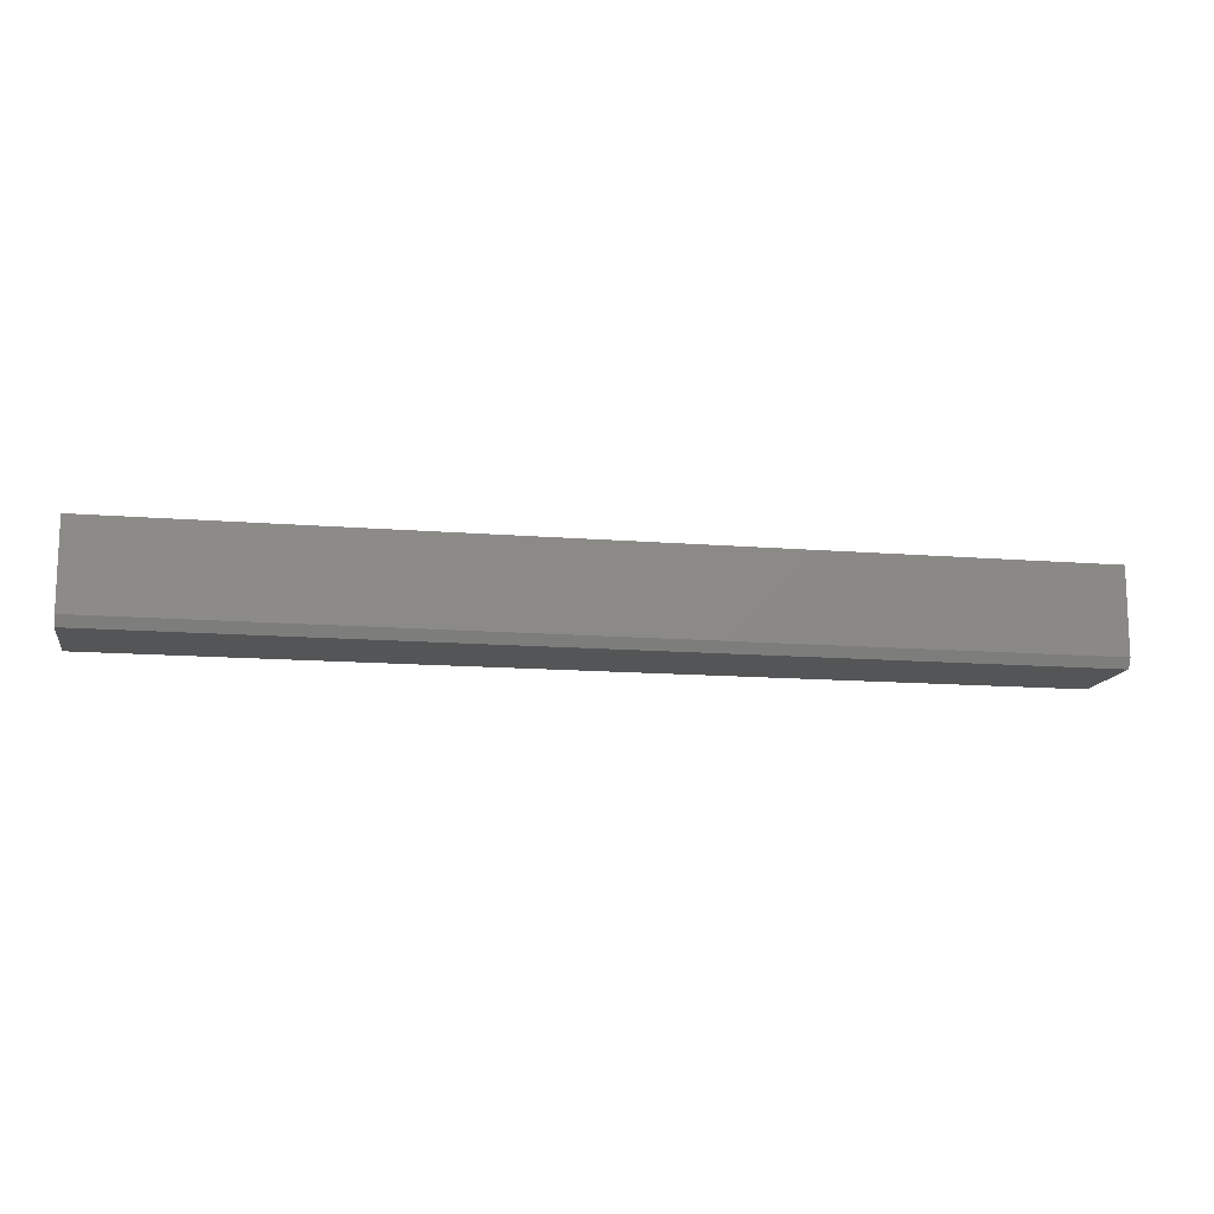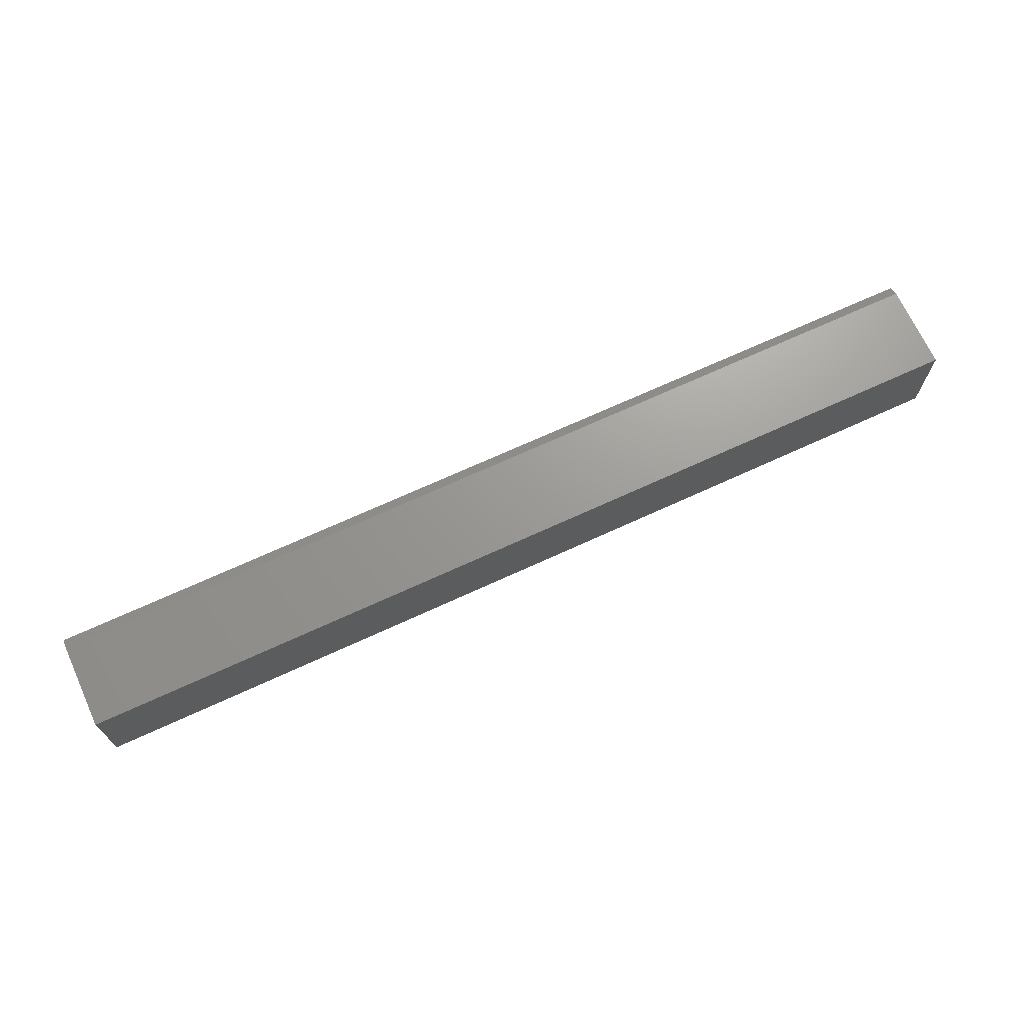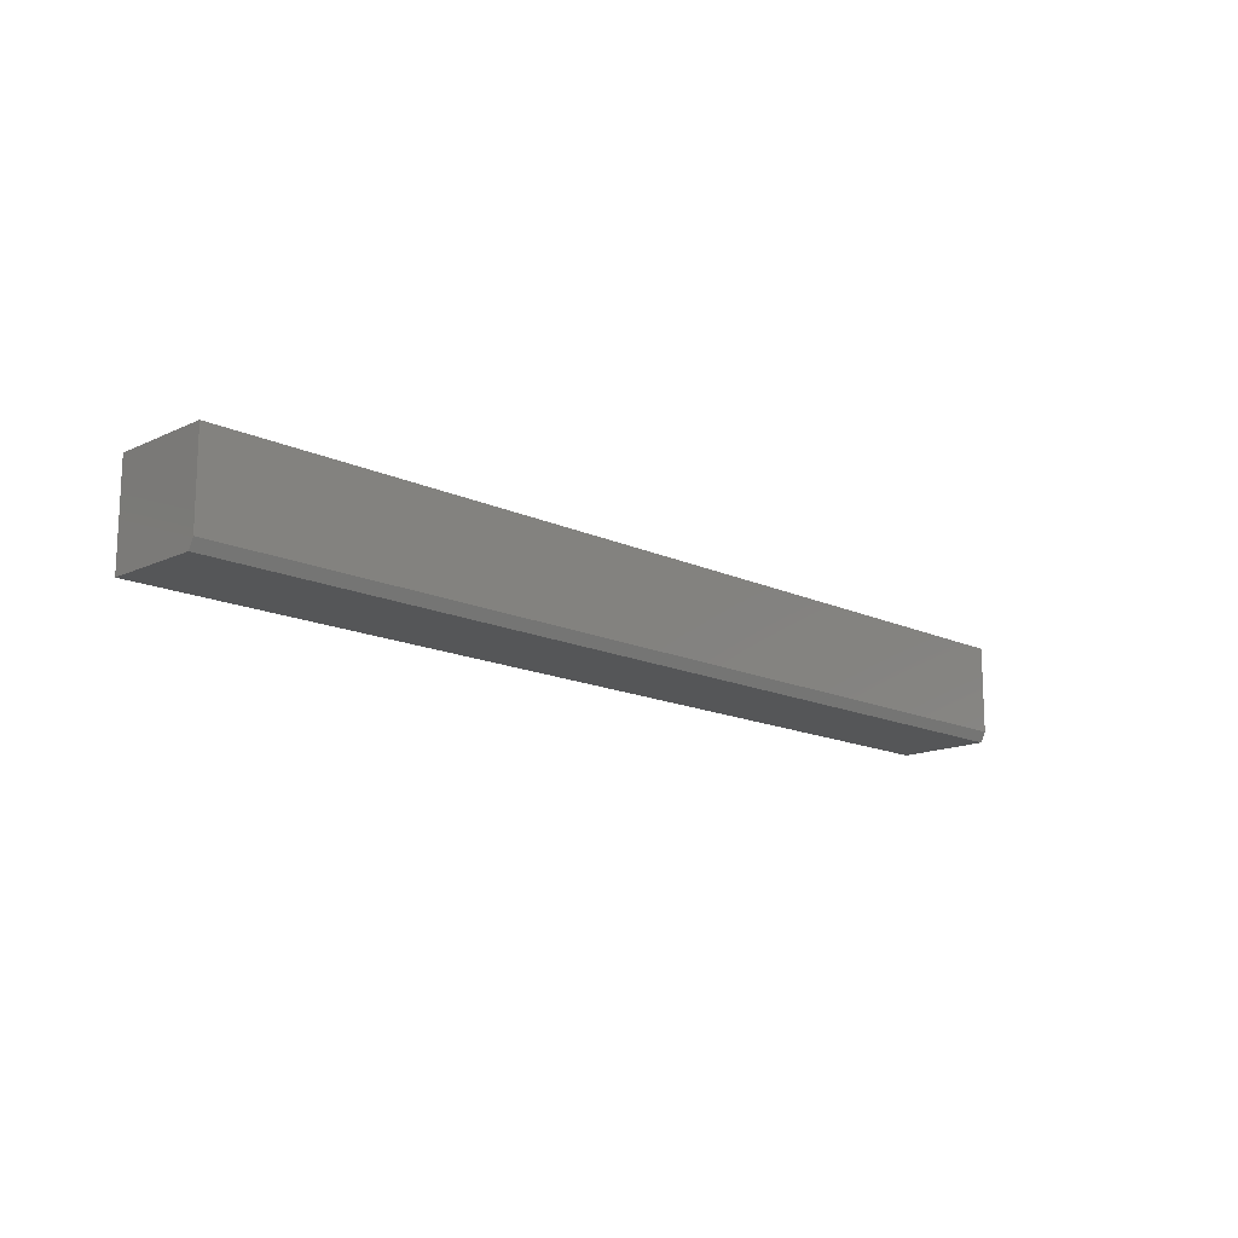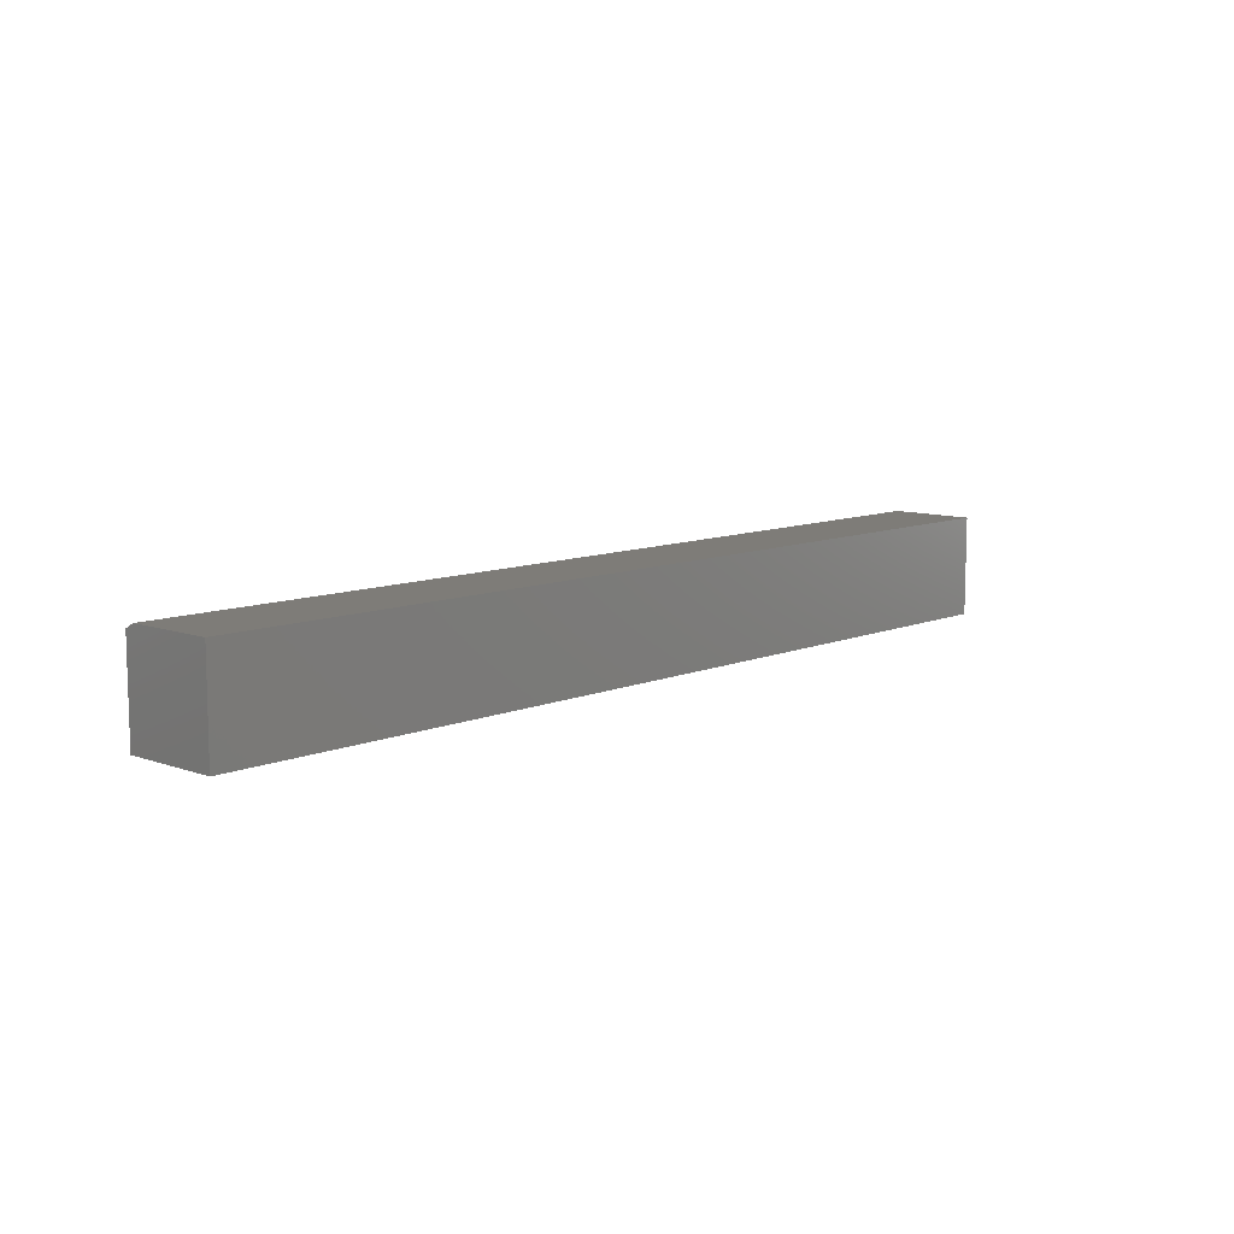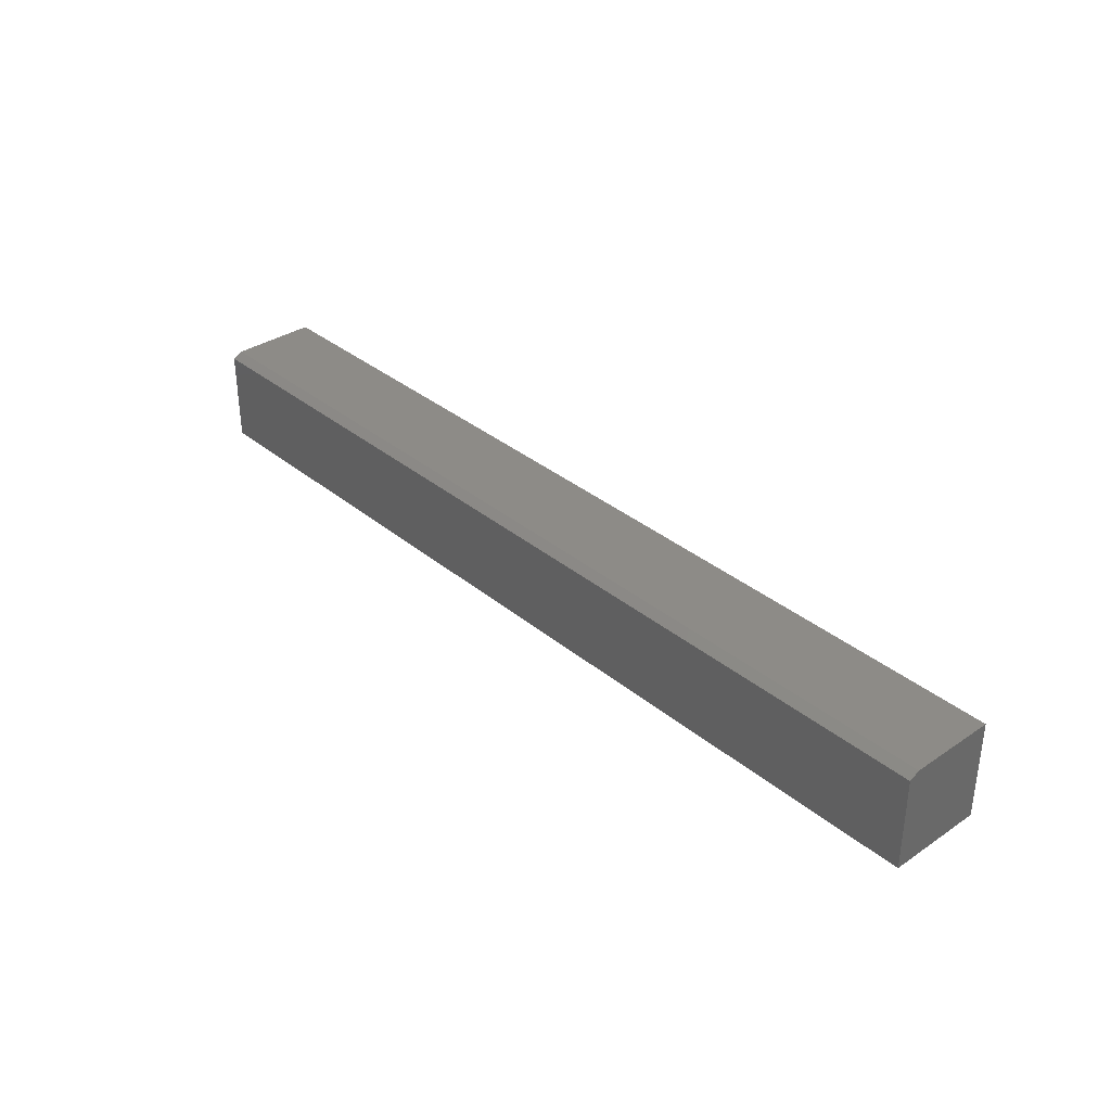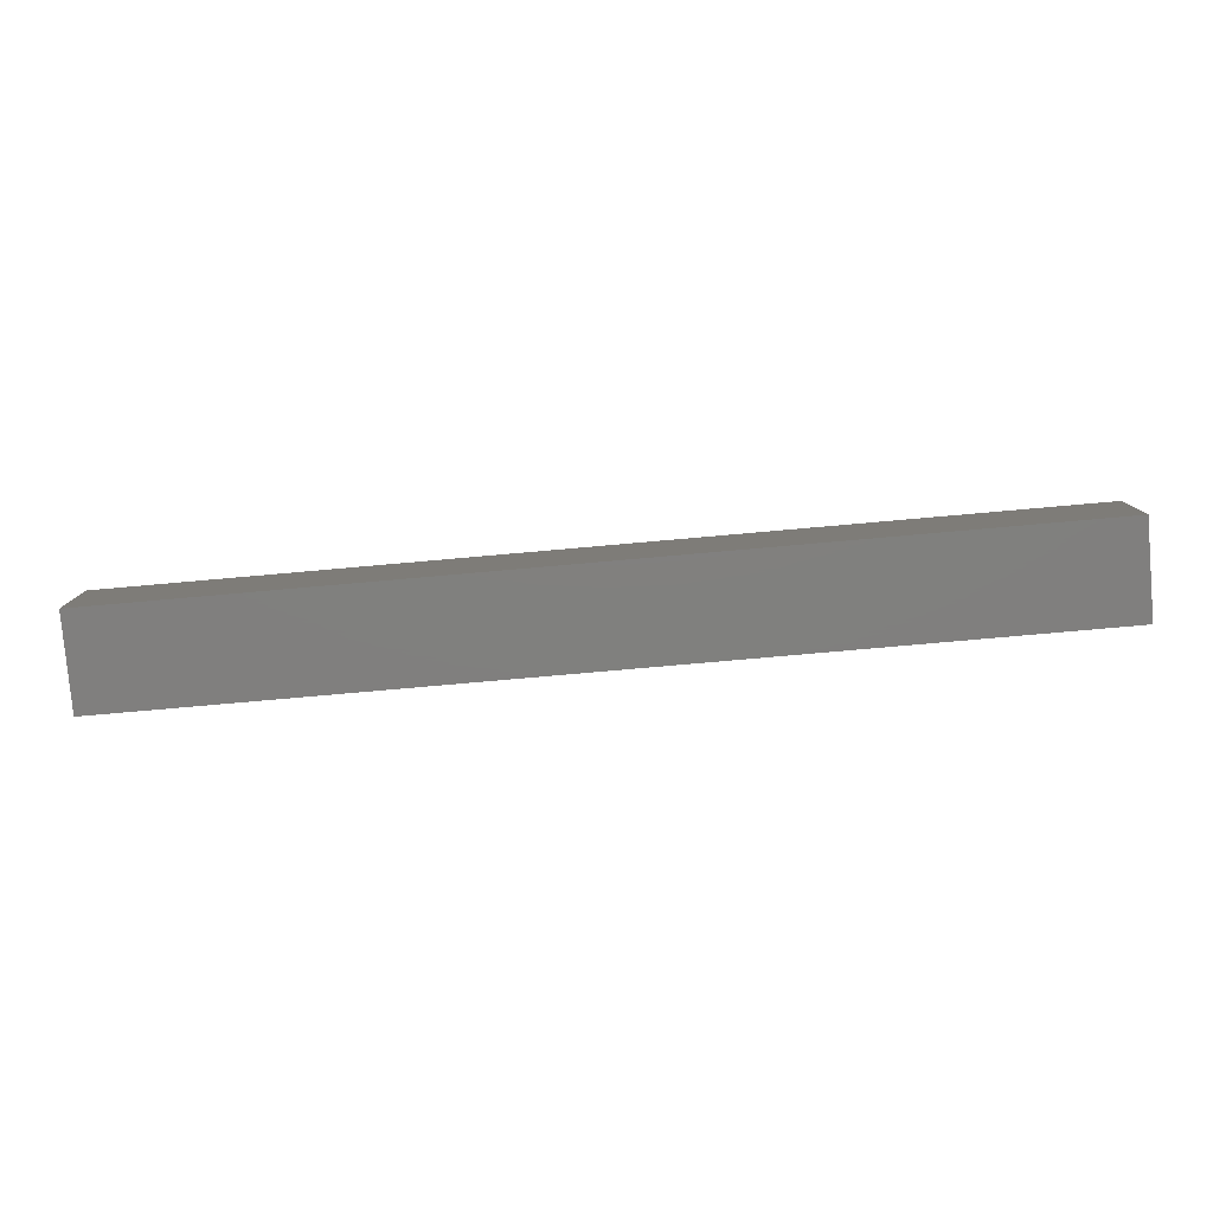
<metadata>
{"format":"stl","ext":"stl","renderer":"f3d","projection":"perspective","resolution":1024,"background":"white","views":[{"elev":-13.5,"azim":169.6,"up":"+Z"},{"elev":69.7,"azim":-24.7,"up":"+Y"},{"elev":-14.9,"azim":134.9,"up":"+Z"},{"elev":9.6,"azim":-47.1,"up":"+Y"},{"elev":34.4,"azim":-132.2,"up":"+Y"},{"elev":-79.9,"azim":-175.0,"up":"+Y"}]}
</metadata>
<code>
# stl→obj: 10 verts, 16 faces
v -0.7031 -0.25 0
v -0.7031 -0.1049 0
v 0.75 -0.25 0
v 0.75 -0.1049 0
v -0.7031 -0.25 0.1484
v -0.7031 -0.09704 0.1484
v -0.7031 -0.09704 0.01562
v 0.75 -0.09704 0.1484
v 0.75 -0.09704 0.01562
v 0.75 -0.25 0.1484
f 1 2 3
f 3 2 4
f 1 5 2
f 2 5 6
f 2 6 7
f 8 9 6
f 6 9 7
f 10 3 8
f 8 3 4
f 8 4 9
f 9 4 7
f 7 4 2
f 5 10 6
f 6 10 8
f 5 1 10
f 10 1 3

</code>
